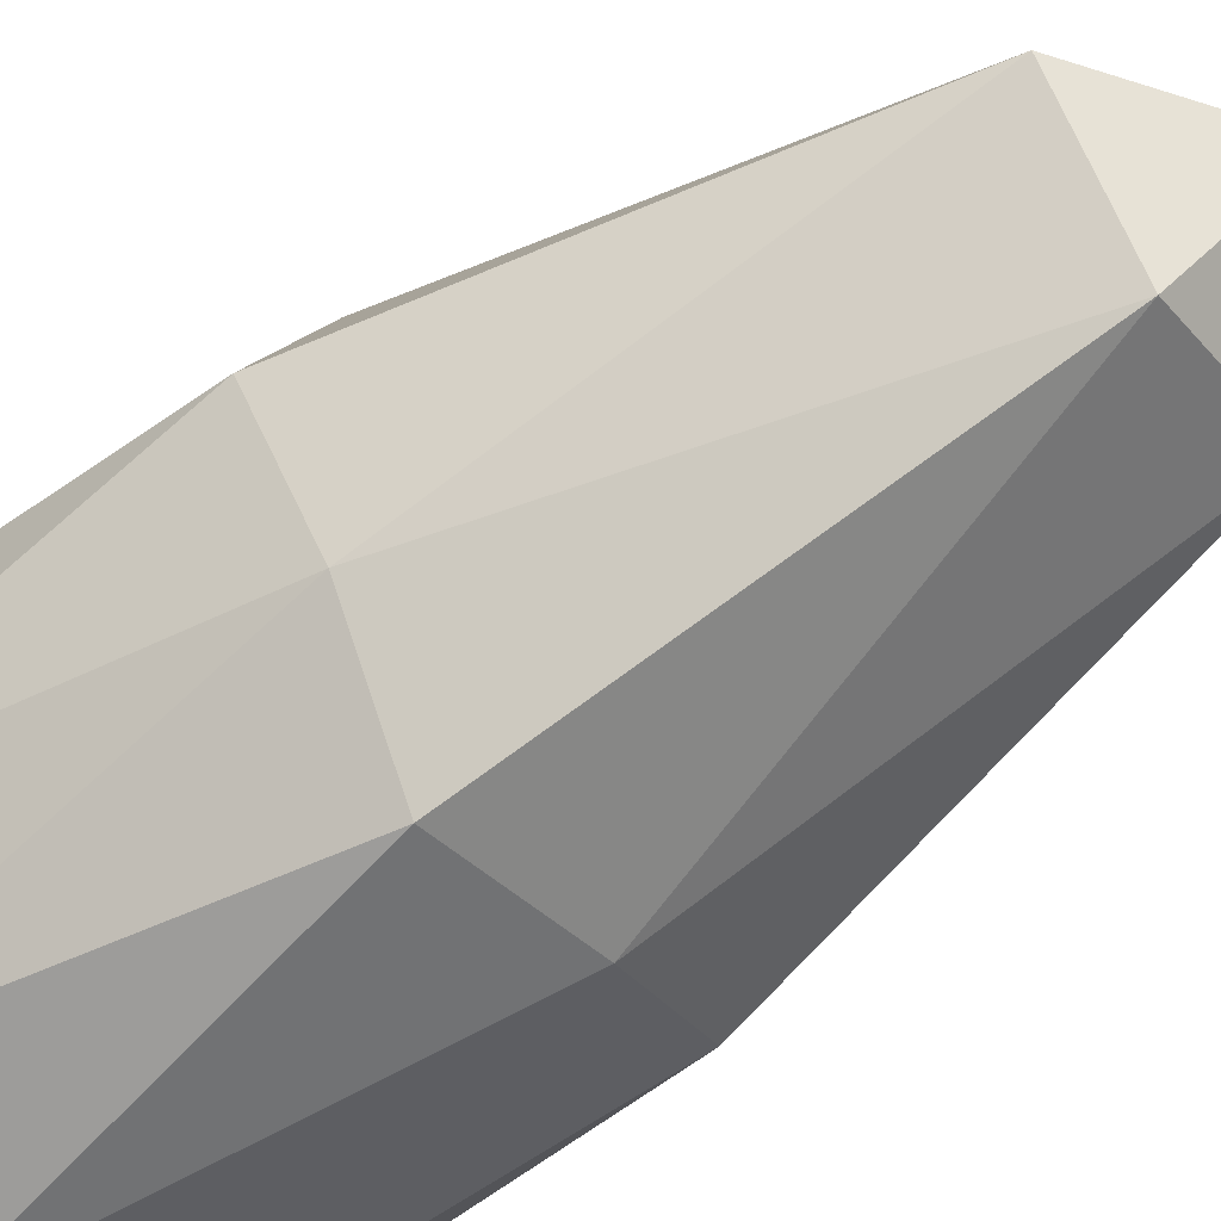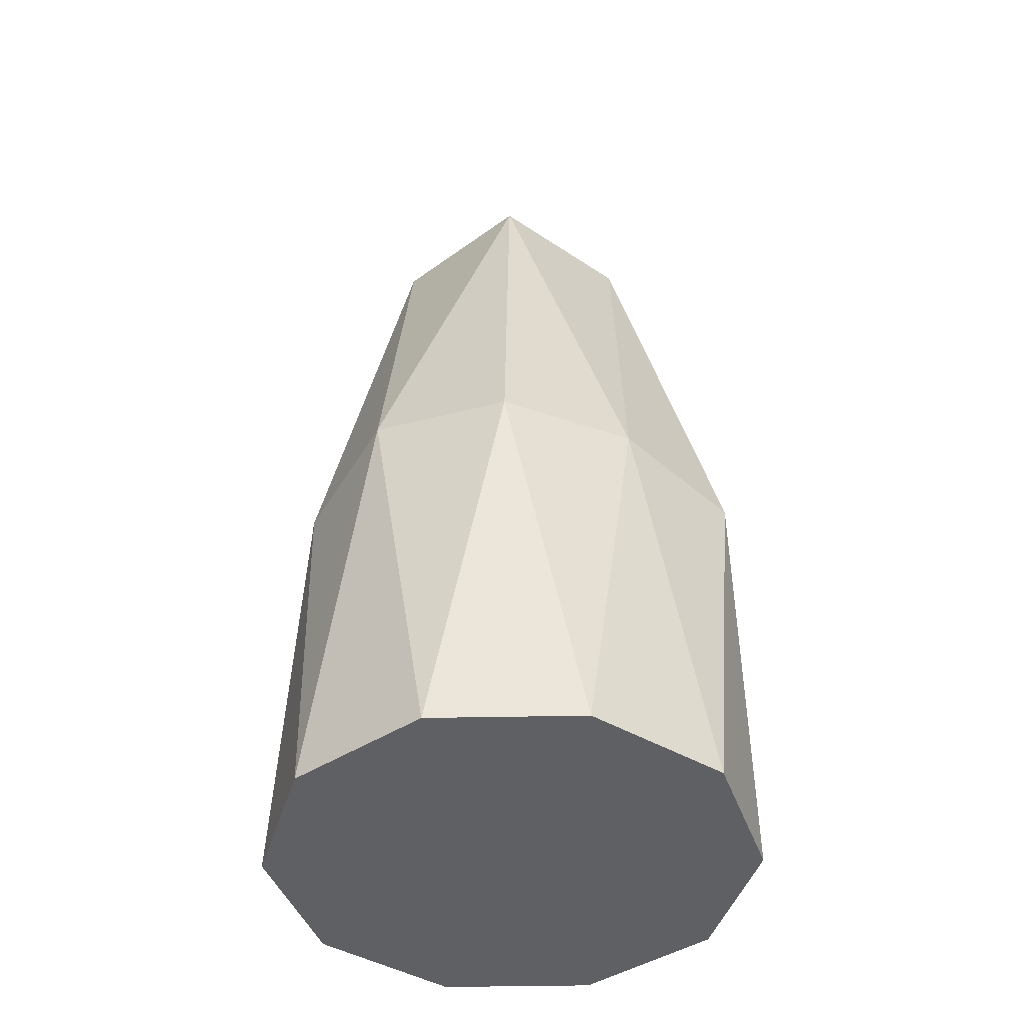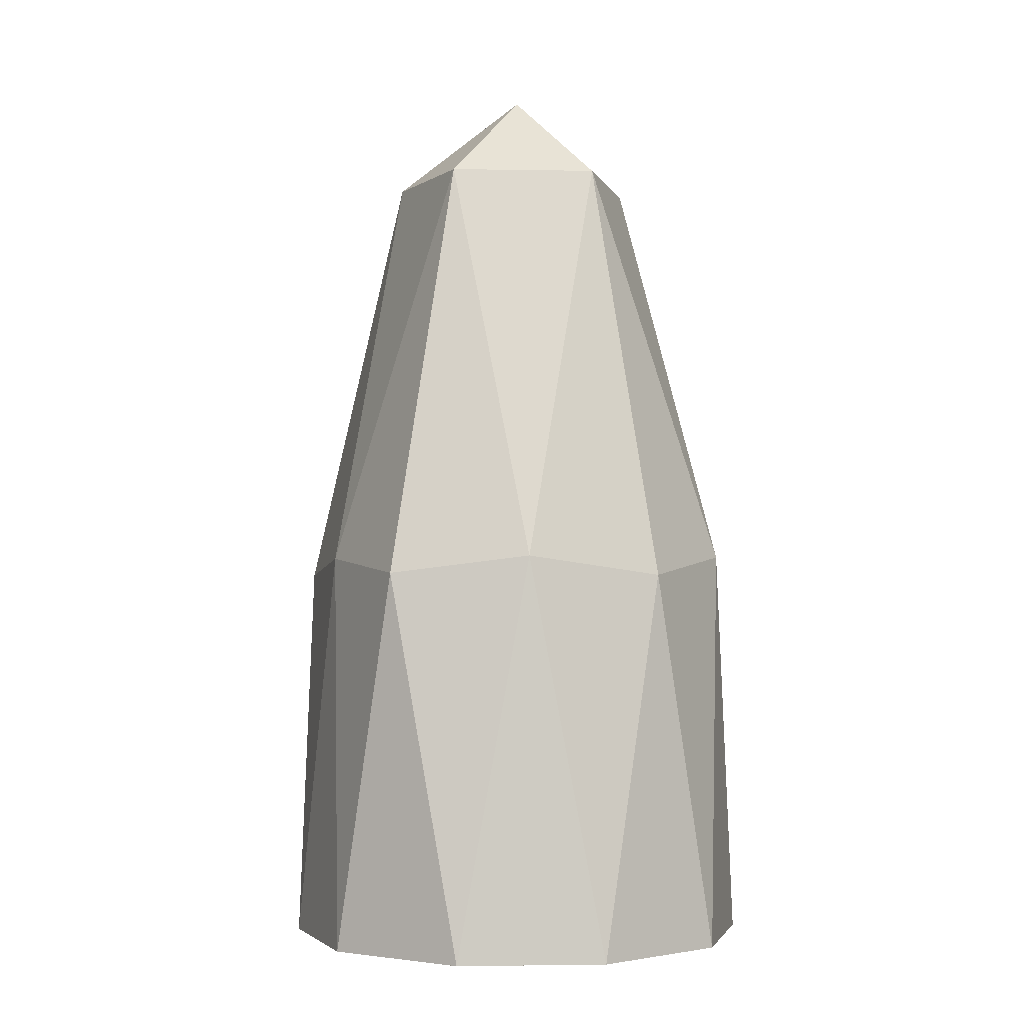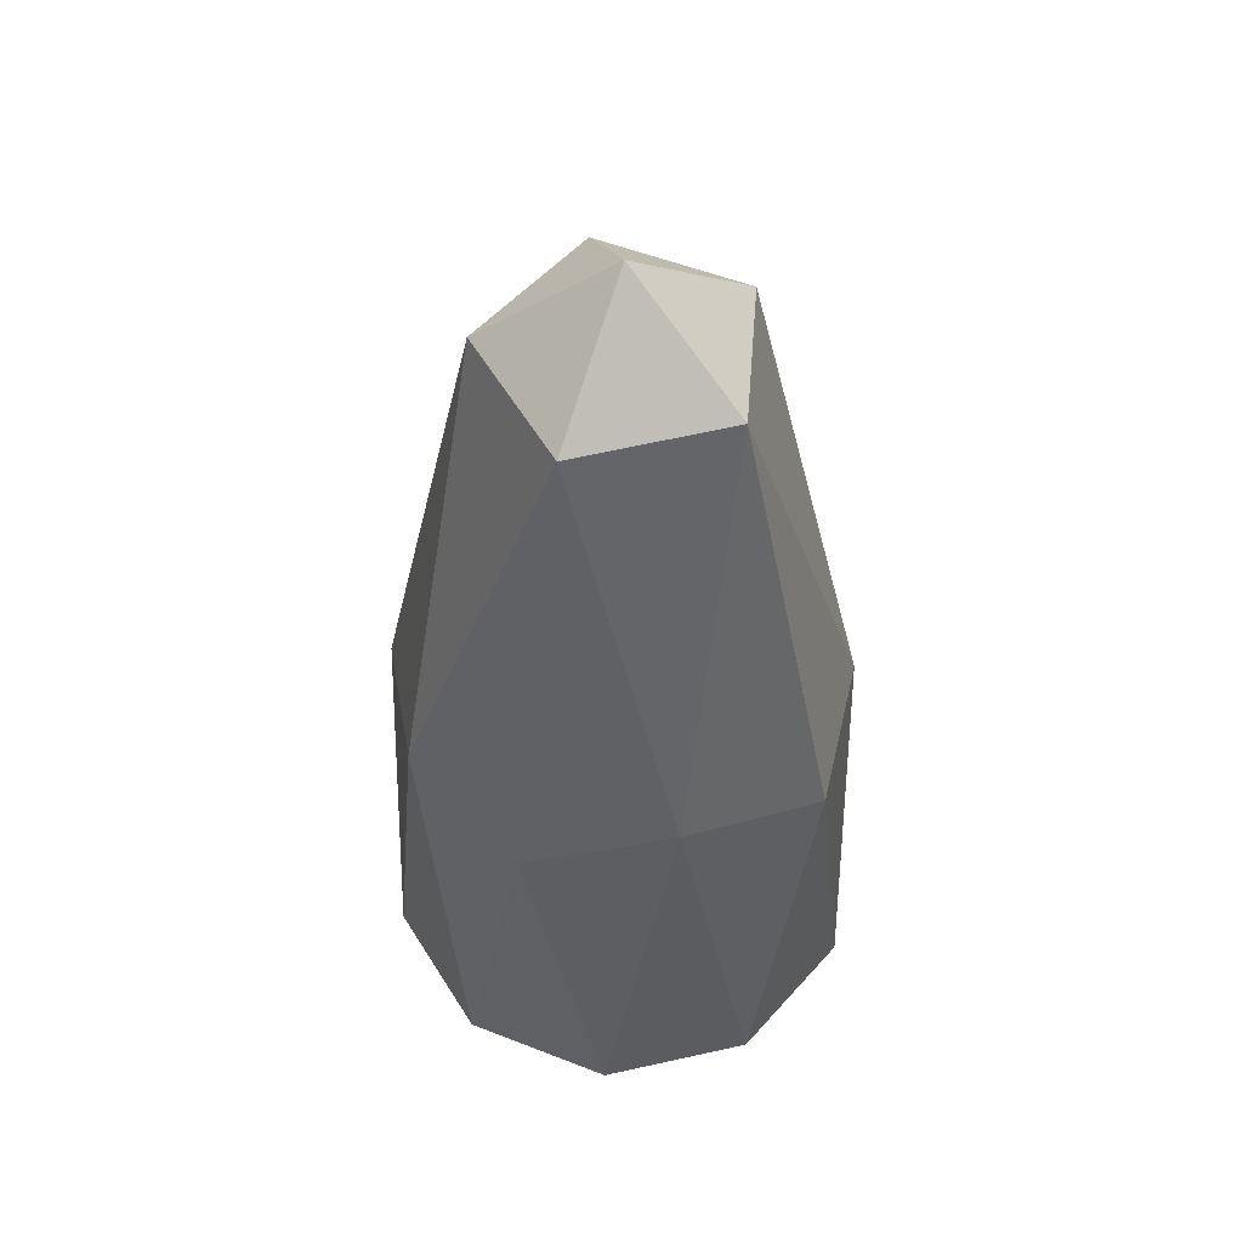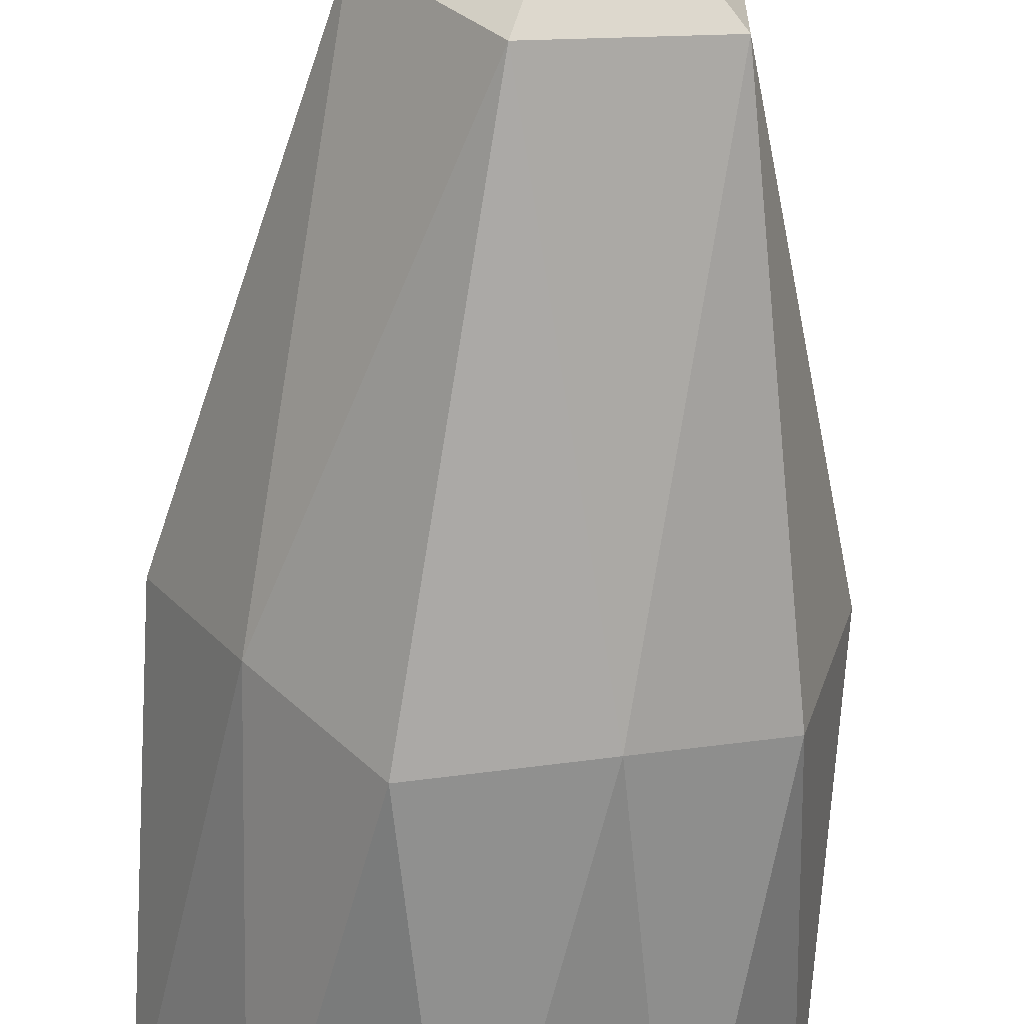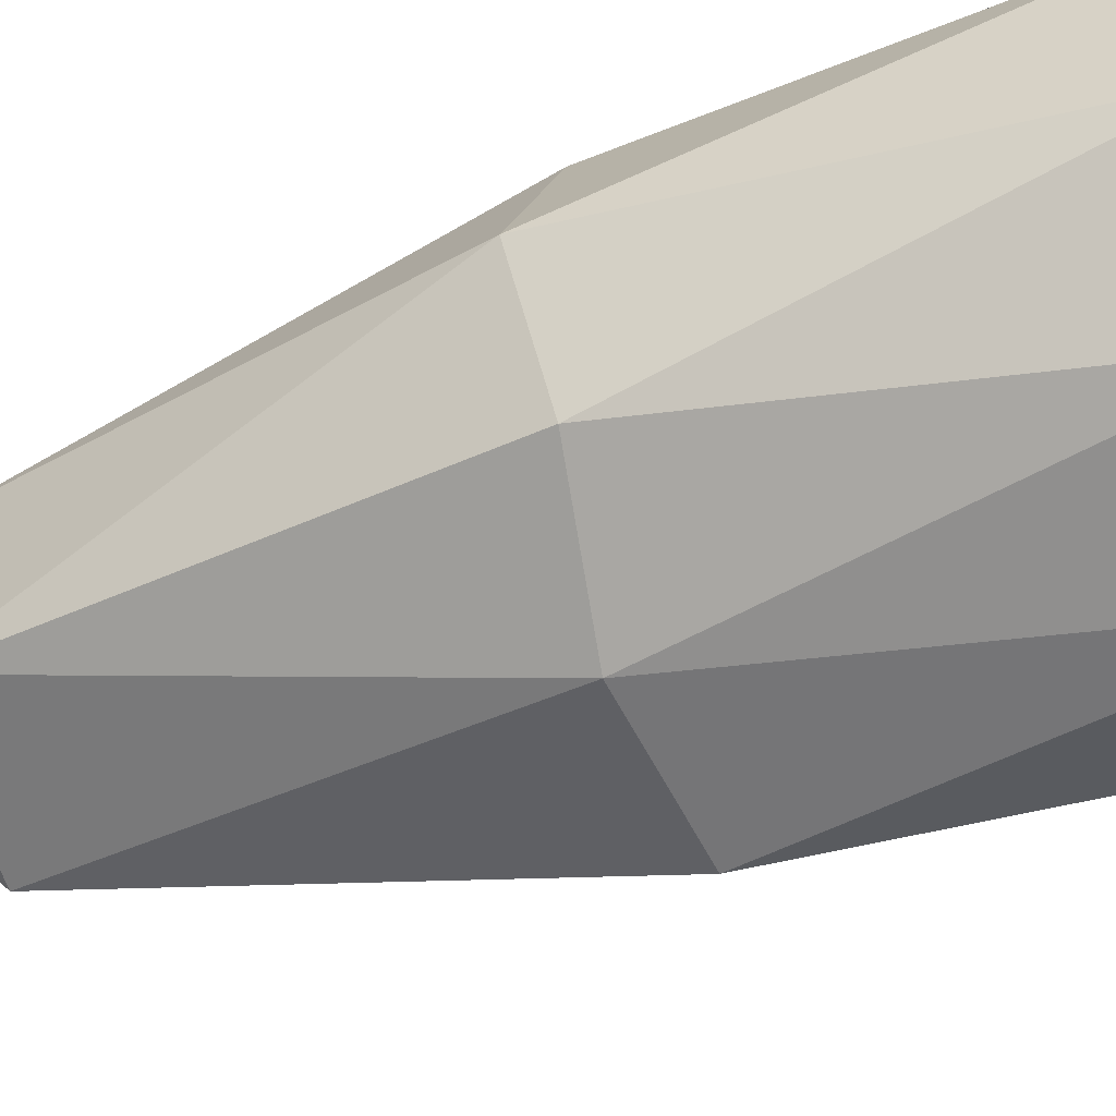
<metadata>
{"format":"obj","ext":"obj","renderer":"f3d","projection":"perspective","resolution":1024,"background":"white","views":[{"elev":-59.9,"azim":127.6,"up":"+Z"},{"elev":-43.6,"azim":91.3,"up":"+Y"},{"elev":-2.4,"azim":-165.4,"up":"+Y"},{"elev":53.5,"azim":112.6,"up":"+Y"},{"elev":-62.5,"azim":175.1,"up":"+Z"},{"elev":-50.5,"azim":-69.3,"up":"+Z"}]}
</metadata>
<code>
o Icosphere_Icosphere.001
v 0.29 1.608 0.8747
v -0.7236 1.604 0.5257
v -0.7645 1.611 -0.5566
v 0.3075 1.618 -0.9498
v 1.001 1.618 0.009649
v 0.001449 3.82 0
v 0.9511 0 0.309
v 0.9511 0 -0.309
v 0 0 1
v 0.5878 0 0.809
v -0.9511 0 0.309
v -0.5878 0 0.809
v -0.5878 0 -0.809
v -0.9511 0 -0.309
v 0.5878 0 -0.809
v 0 0 -1
v 0.7721 1.698 0.562
v -0.2629 1.683 0.809
v -0.9283 1.694 0.000391
v -0.2735 1.69 -0.8565
v 0.7069 1.687 -0.5188
v 0.1654 3.42 0.5
v 0.562 3.437 0
v -0.4253 3.419 0.309
v -0.4253 3.419 -0.309
v 0.1628 3.419 -0.5
f 1 17 22
f 2 18 24
f 3 19 25
f 4 20 26
f 5 21 23
f 23 26 6
f 23 21 26
f 21 4 26
f 26 25 6
f 26 20 25
f 20 3 25
f 25 24 6
f 25 19 24
f 19 2 24
f 24 22 6
f 24 18 22
f 18 1 22
f 22 23 6
f 22 17 23
f 17 5 23
f 8 21 5
f 8 15 21
f 15 4 21
f 16 20 4
f 16 13 20
f 13 3 20
f 14 19 3
f 14 11 19
f 11 2 19
f 12 18 2
f 12 9 18
f 9 1 18
f 10 17 1
f 10 7 17
f 7 5 17
f 15 16 4
f 8 7 10 9 12 11 14 13 16 15
f 13 14 3
f 11 12 2
f 9 10 1
f 7 8 5

</code>
